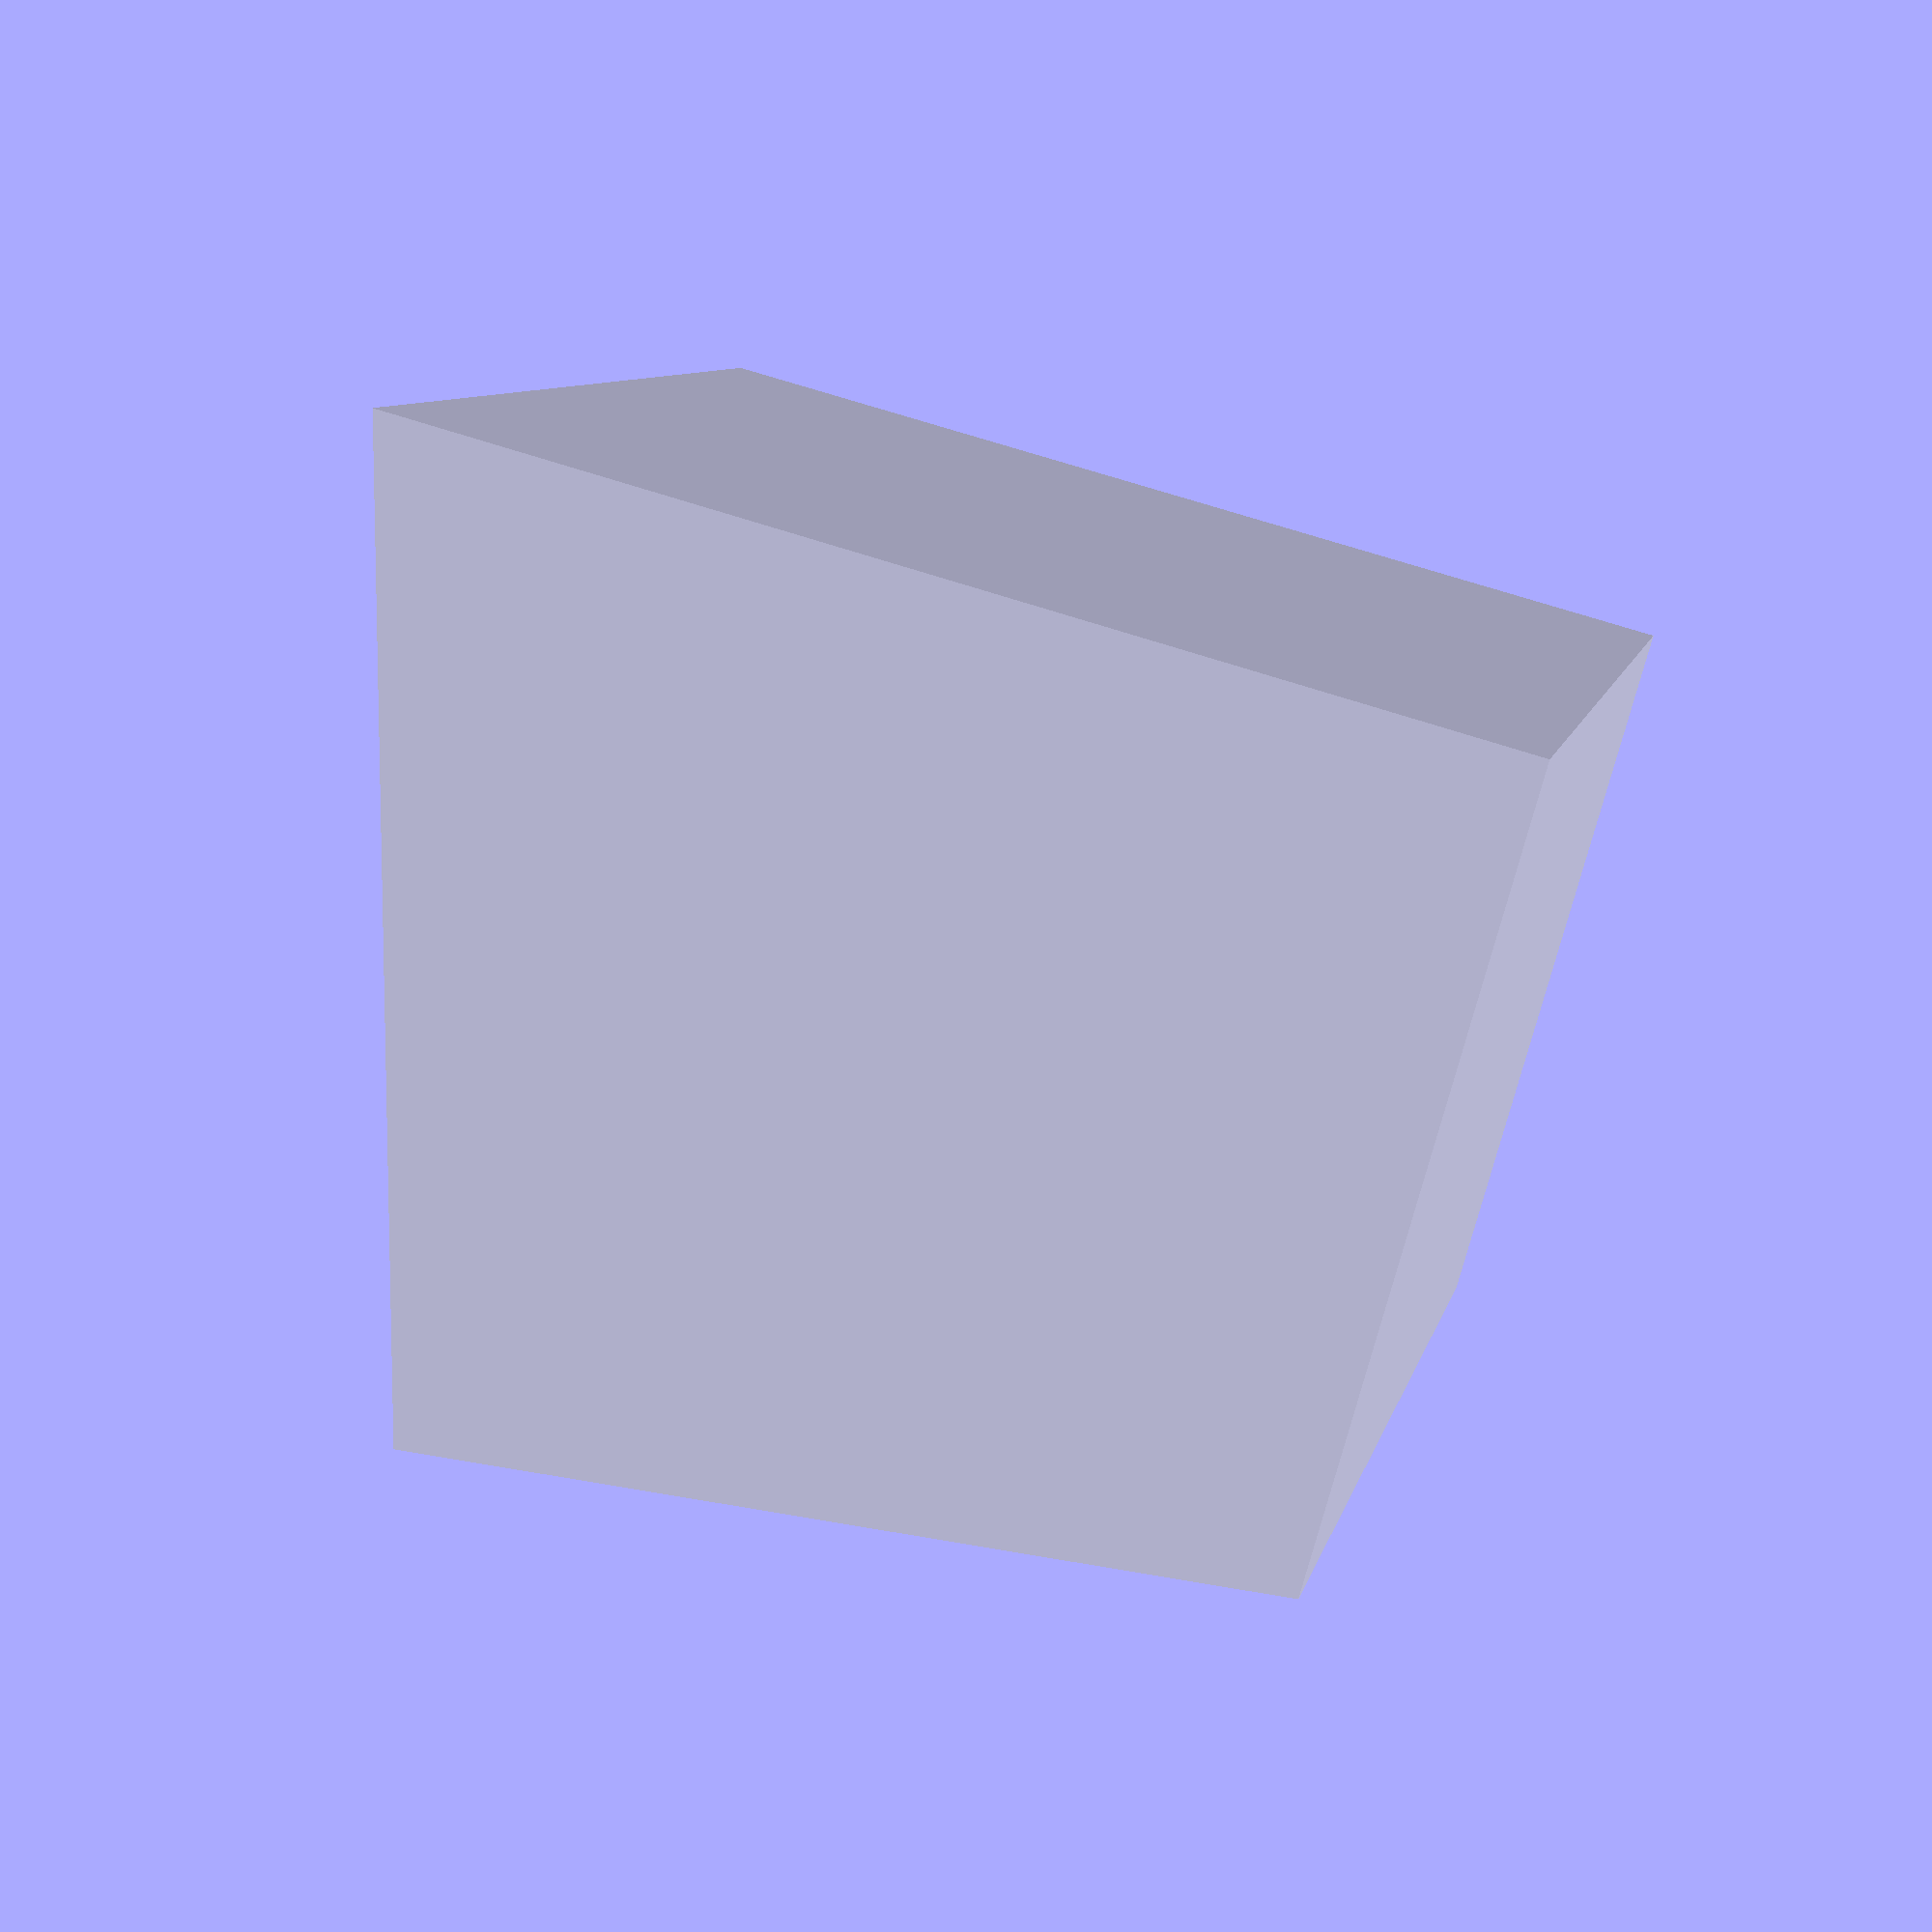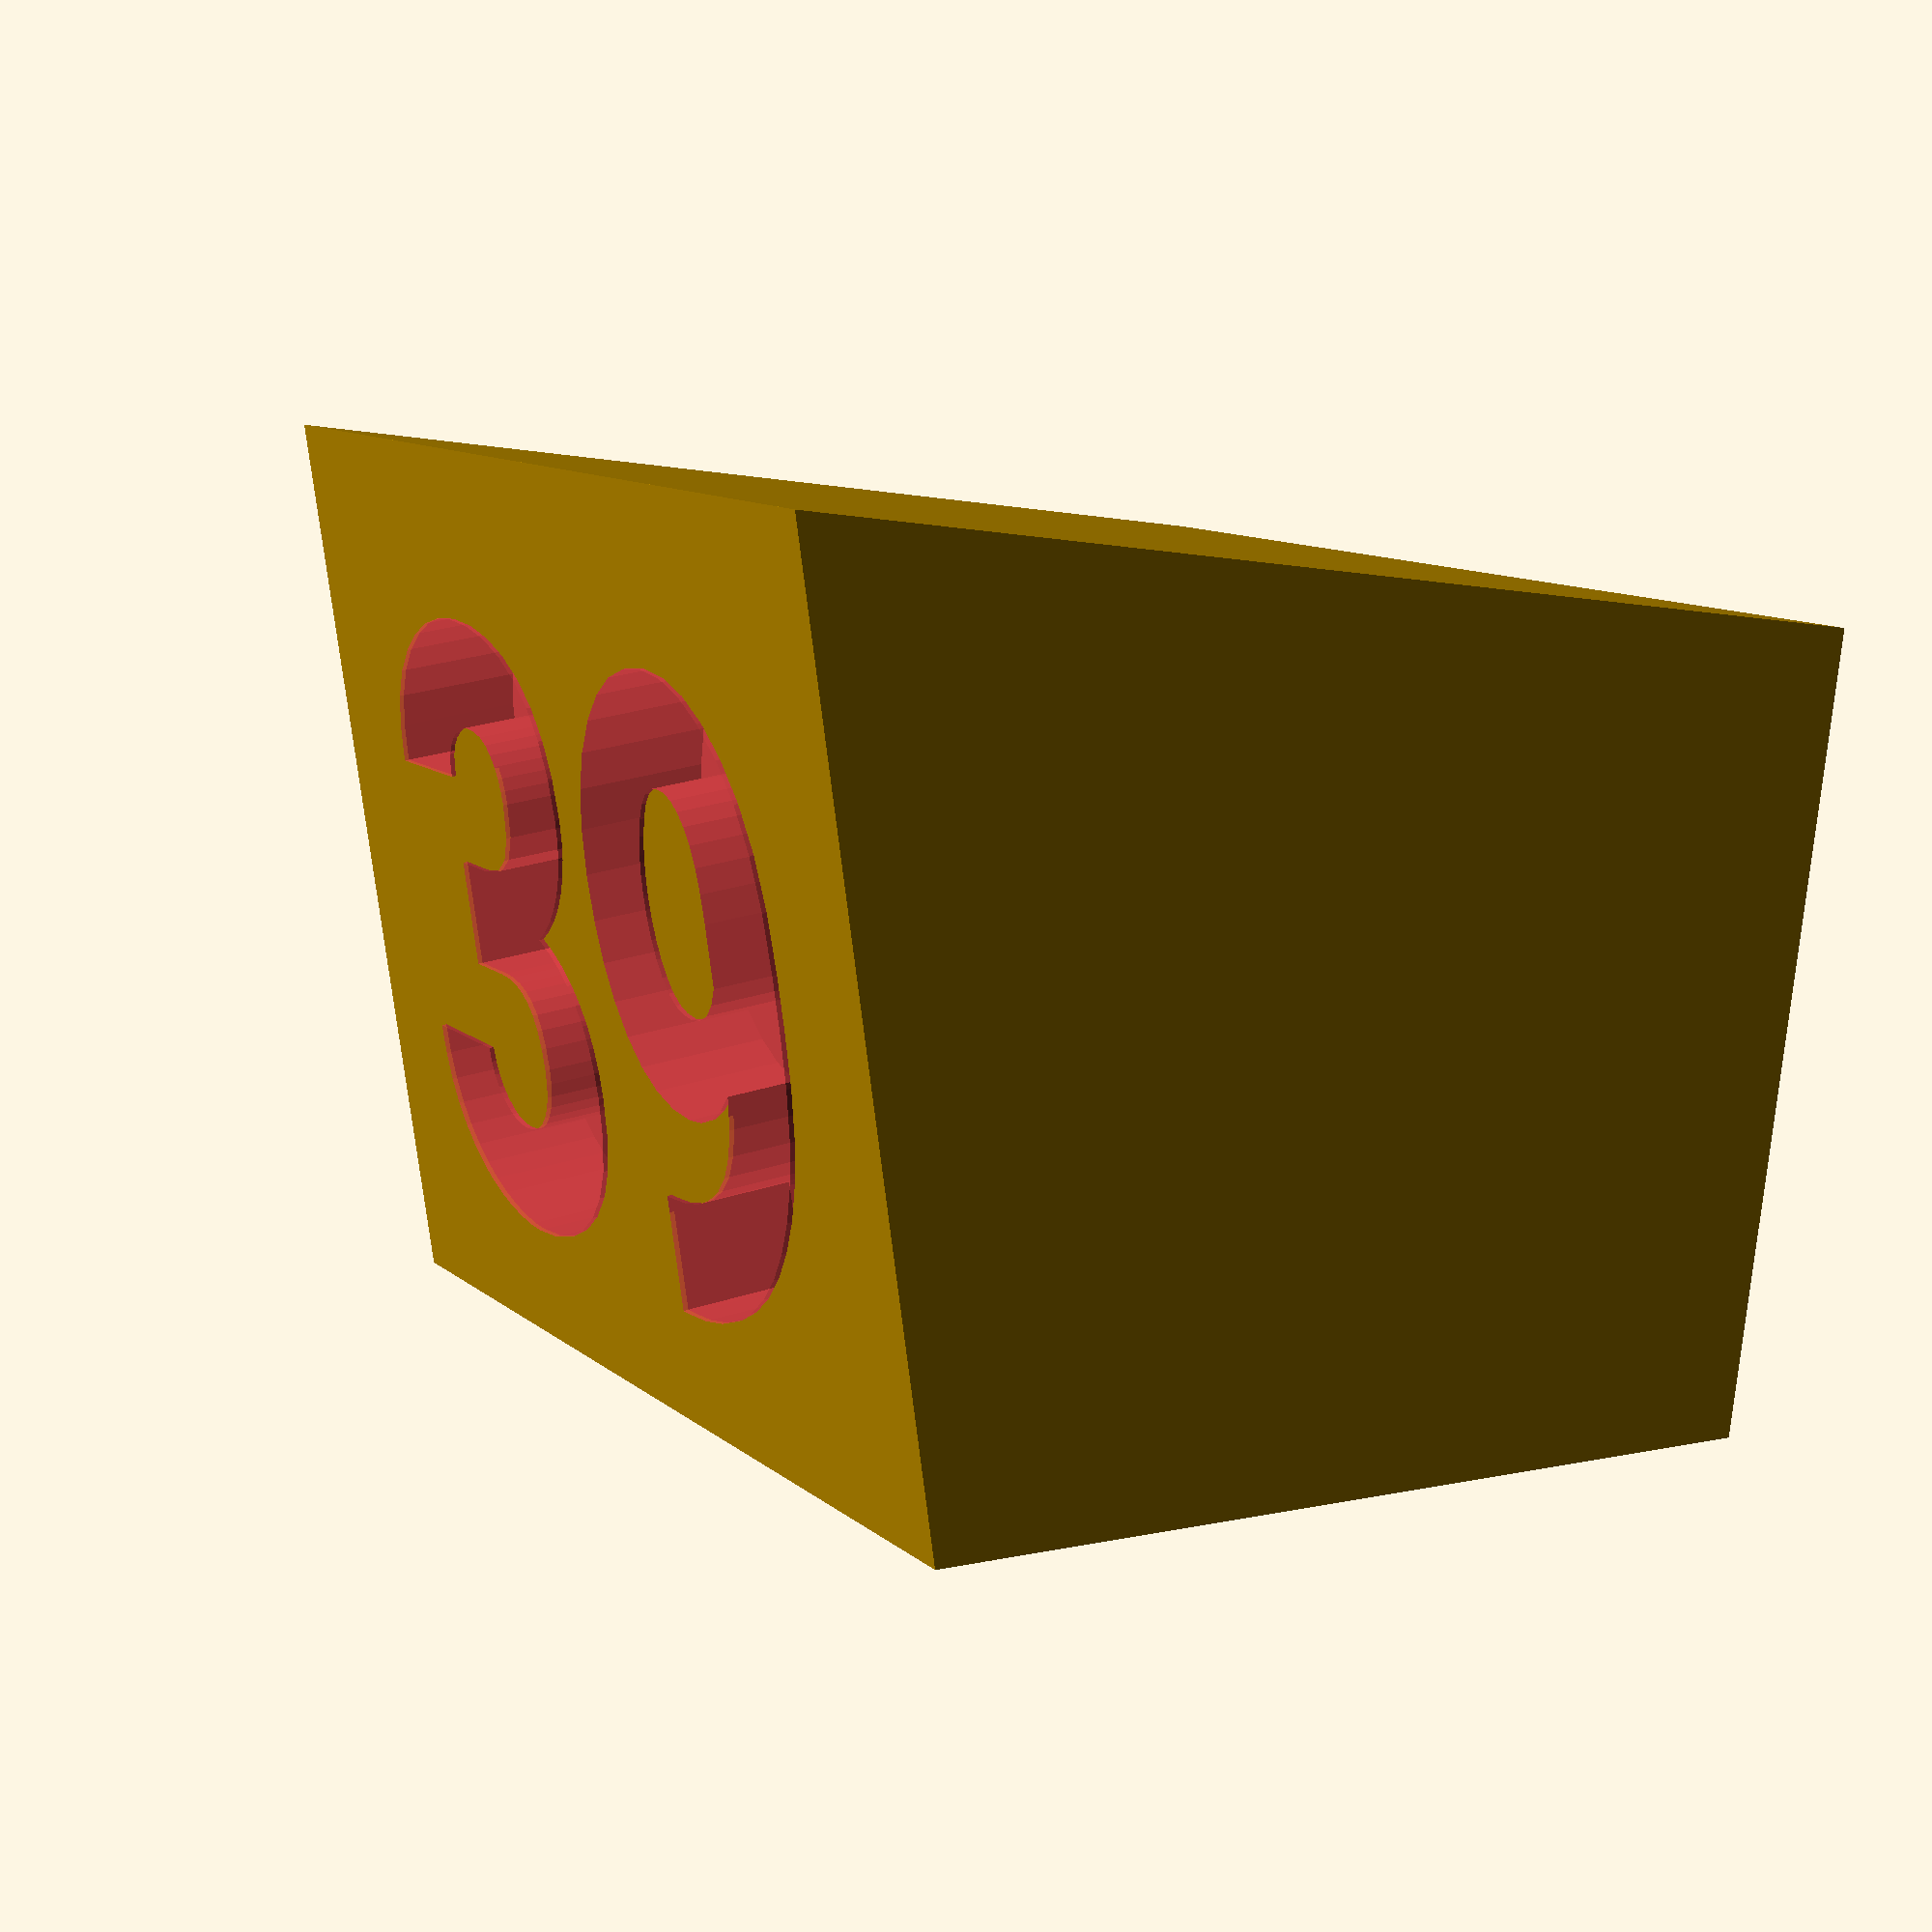
<openscad>
// false if to use custom sizes
use_predefined_lbs = false;
// text label and predefines variables (available: 32, 35, 39, 40, 43, 45, 49, 50, 55, 60)
lbs = 39;
// width of the grove in the bow-arm where the body rests
height = 20.5;
// arm length up to screw on the inner side
depth_1 = 13.0;
// body length up to screw on the inner side
depth_2 = 17.0;
// visible screw length between arm and body
width_1 = 12.2;
// longest distance between bow-arm and body
width_2 = 14.3;
// font size of the lbs text (more lbs = lower number)
text_size = 10;
// change if text is not visible (more lbs = higher number)
text_angle = 15.55;
// how many millimeters to lift the label
text_lift = 0;

if(use_predefined_lbs) {
    wedge();
} else {
    wedge(
        height,
        depth_1,
        width_1,
        depth_2,
        width_2,
        text_size,
        text_angle,
        text_lift
    );
}

module wedge(
    height = 20.5,
    depth_1 = 13.0,
    width_1 = getValue("width_1", measurements),
    depth_2 = 17.0,
    width_2 = getValue("width_2", measurements),
    text_size = getValue("text_size", measurements),
    text_angle = getValue("text_angle", measurements),
    text_lift = getValue("text_lift", measurements)
 ) {
    difference() {
        hull() {
            hull_ratio = 0.99999;
            translate([width_2 - width_1, 0, 0]) {
                cube([width_1, depth_1, height]);
            }
            cube_1_touchpoint_diff = depth_1 * hull_ratio;
            cube_1_touchpoint = depth_1 - cube_1_touchpoint_diff;
            translate([0, cube_1_touchpoint_diff, 0]) {
                cube([width_1, cube_1_touchpoint, height]);
            }
            cube_2_touchpoint_diff = width_2 * hull_ratio;
            cube_2_touchpoint = width_2 - cube_2_touchpoint_diff;
            translate([cube_2_touchpoint_diff, 0, 0]) {
                cube([cube_2_touchpoint, depth_2, height]);
            }
        }
        translate([width_2/2,depth_1,height/2]) {
            rotate([text_angle,-90,-90]) {
                    translate([0,text_lift,text_lift/2]) {
                    #linear_extrude(2) {
                        text(
                            str(lbs),
                            font = "Roboto:style=Black",
                            size = text_size,
                            halign = "center",
                            valign = "center"
                        );
                    }
                }
            }
        }
    }
}


function getValue(key, map) = map[getTuple(getKey(key),map)][1];

function getTuple(key, map) = search([key],map)[0];

function getKey(key) = str(lbs,"_",key);

measurements = [

    ["32_width_1", 13.8],
    ["32_width_2", 15.6],
    ["32_text_size", 10],
    ["32_text_angle", 14.5],
    ["32_text_lift", 0.3],

    ["35_width_1", 13],
    ["35_width_2", 15],
    ["35_text_size", 10],
    ["35_text_angle", 15],
    ["35_text_lift", 0.3],

    ["39_width_1", 12.2],
    ["39_width_2", 14.3],
    ["39_text_size", 10],
    ["39_text_angle", 15.55],
    ["39_text_lift", 0.3],

    ["40_width_1", 11.7],
    ["40_width_2", 13.6],
    ["40_text_size", 10],
    ["40_text_angle", 16.4],
    ["40_text_lift", 0.3],

    ["43_width_1", 10.1],
    ["43_width_2", 11.5],
    ["43_text_size", 9],
    ["43_text_angle", 19.5],
    ["43_text_lift", 0.3],

    ["45_width_1", 9.3],
    ["45_width_2", 10.5],
    ["45_text_size", 7],
    ["45_text_angle", 21],
    ["45_text_lift", 0.3],

    ["49_width_1", 7.8],
    ["49_width_2", 8.6],
    ["49_text_size", 7],
    ["49_text_angle", 25],
    ["49_text_lift", 0.5],

    ["50_width_1", 7.4],
    ["50_width_2", 8.1],
    ["50_text_size", 6],
    ["50_text_angle", 27.2],
    ["50_text_lift", 0.5],

    ["55_width_1", 5.5],
    ["55_width_2", 5.7],
    ["55_text_size", 4],
    ["55_text_angle", 35.2],
    ["55_text_lift", 1.2],

    ["60_width_1", 3.6],
    ["60_width_2", 3.6],
    ["60_text_size", 4],
    ["60_text_angle", 50],
    ["60_text_lift", 1.2],
];
</openscad>
<views>
elev=351.4 azim=285.5 roll=11.8 proj=p view=wireframe
elev=350.2 azim=277.8 roll=334.2 proj=p view=wireframe
</views>
